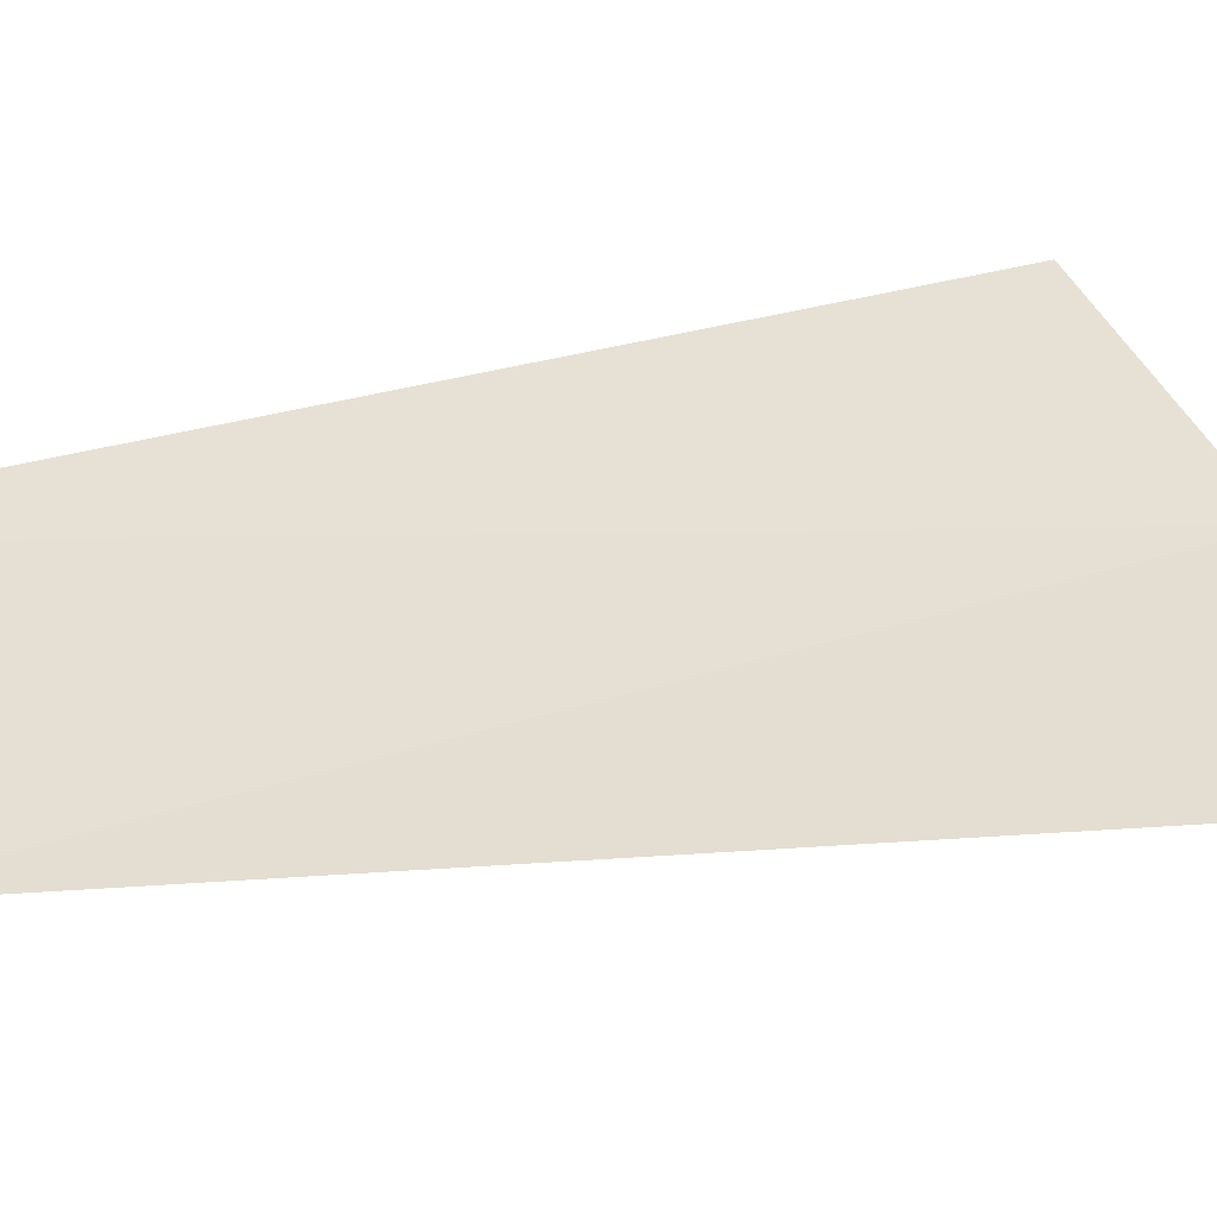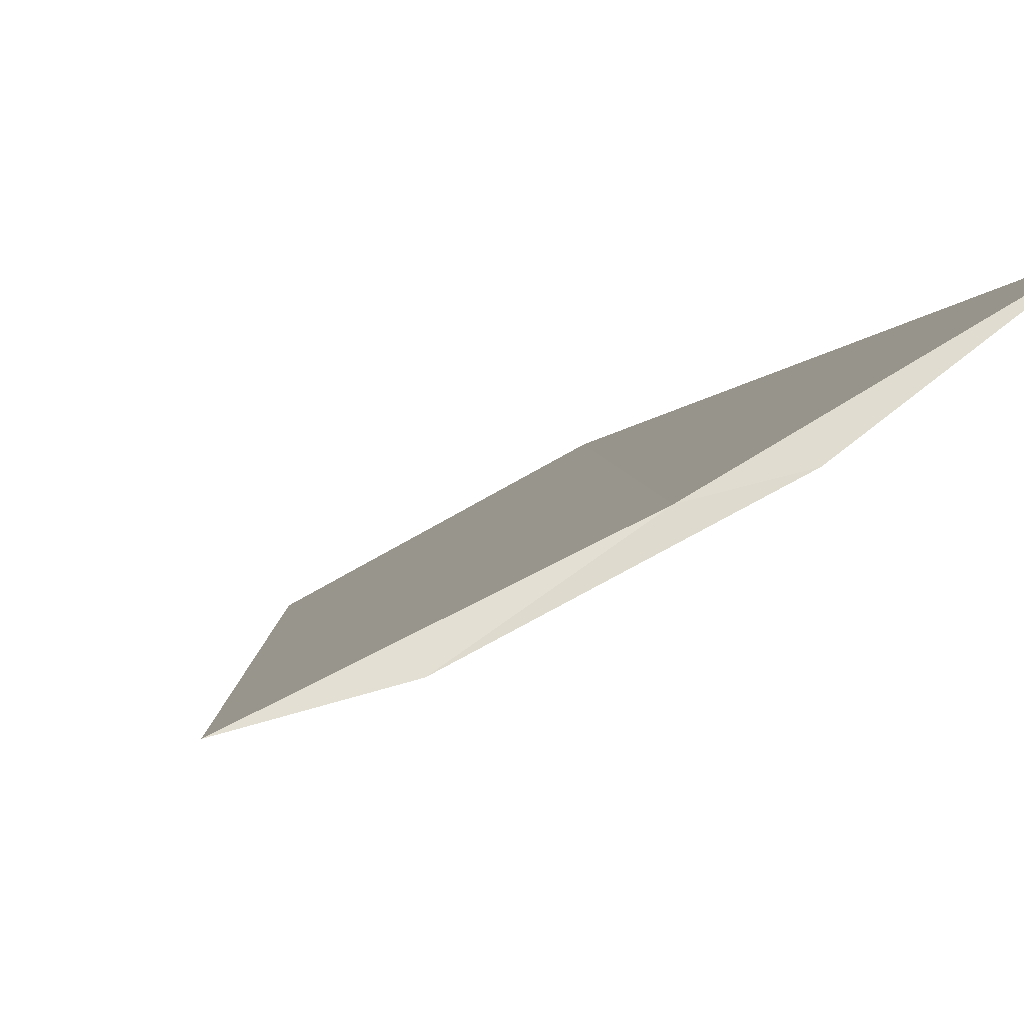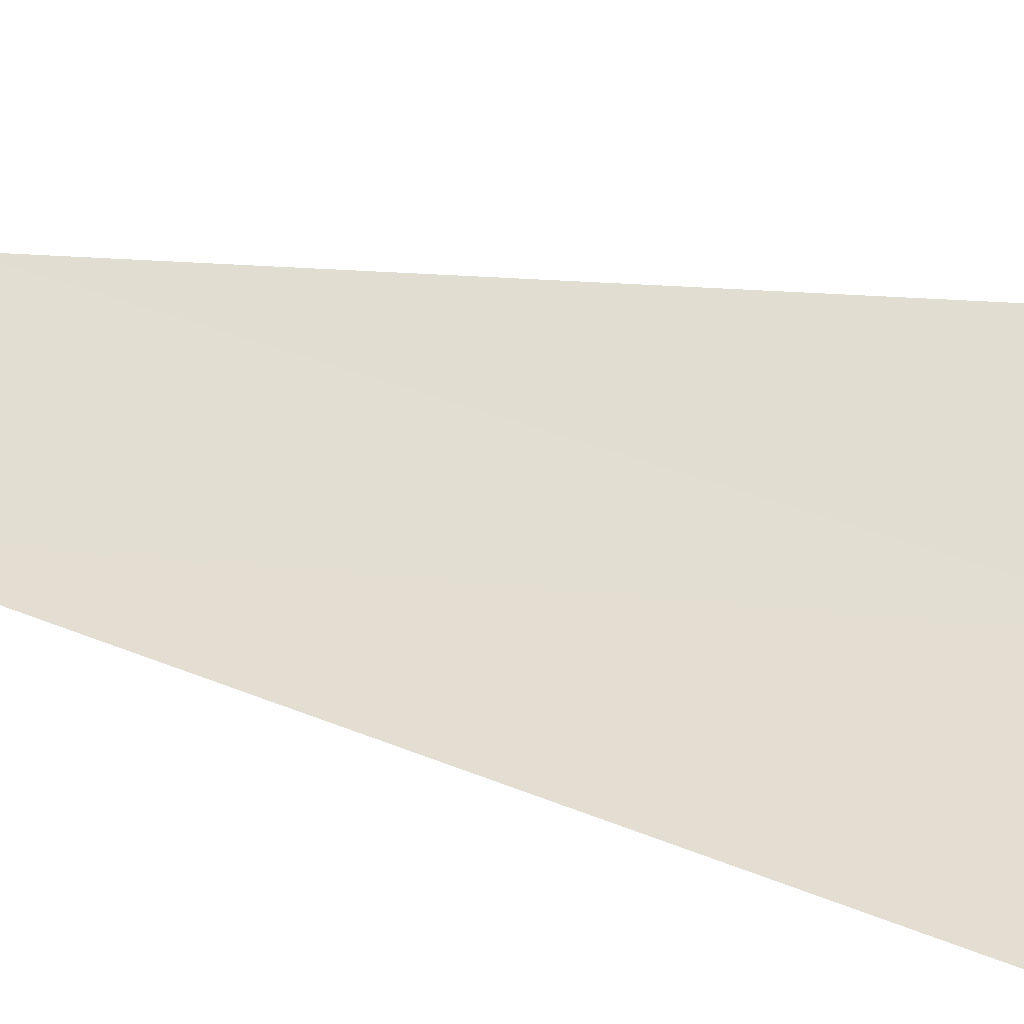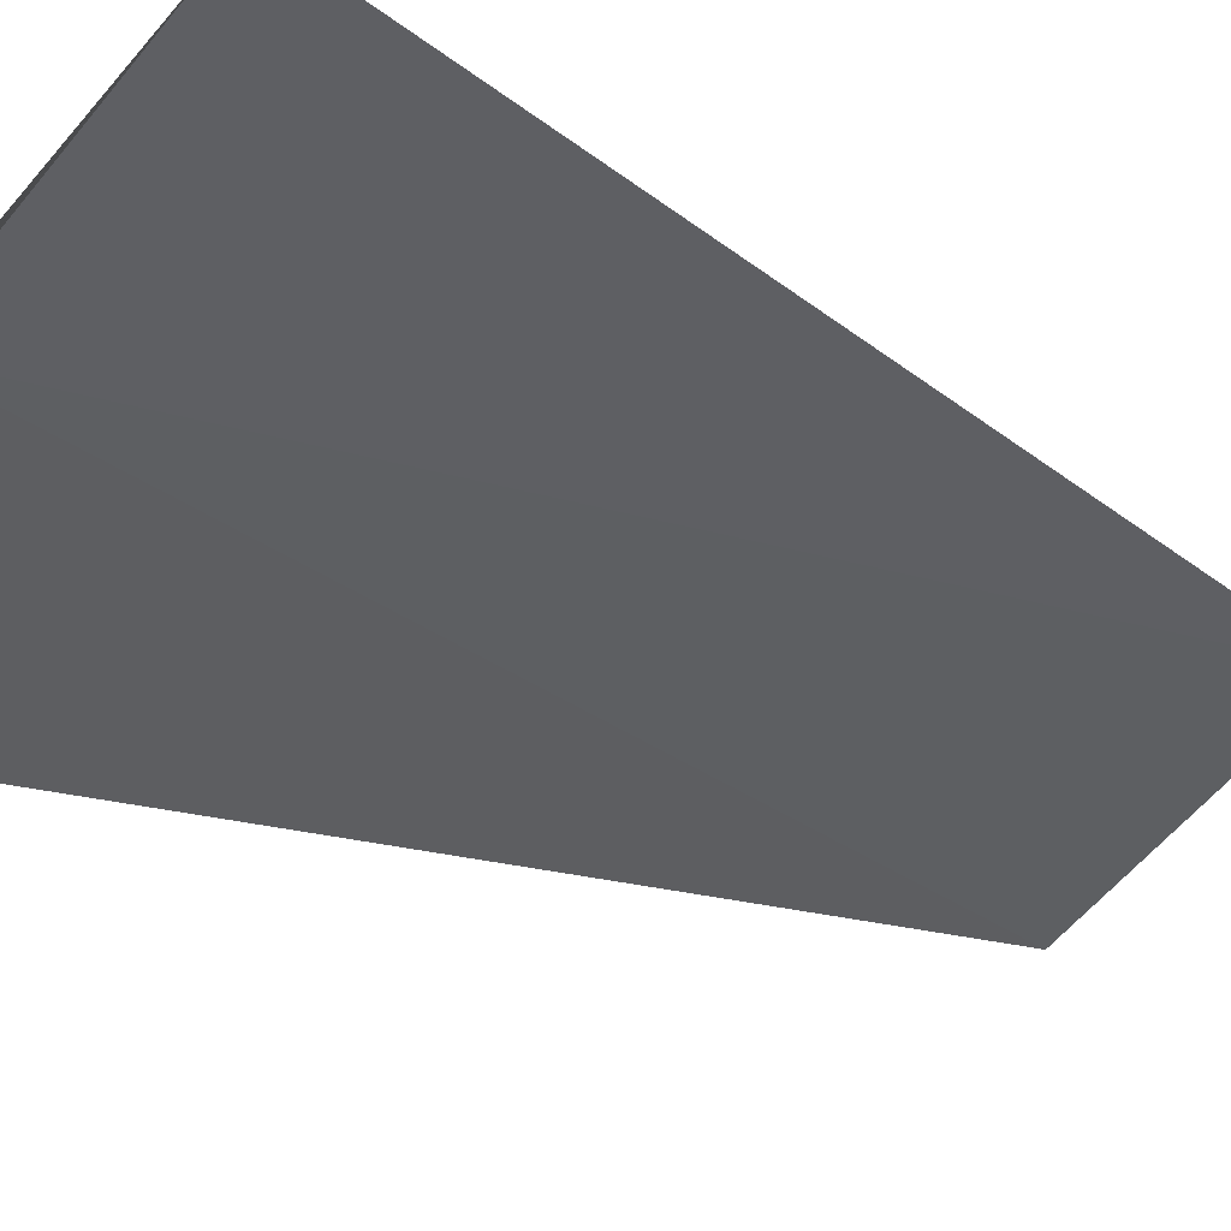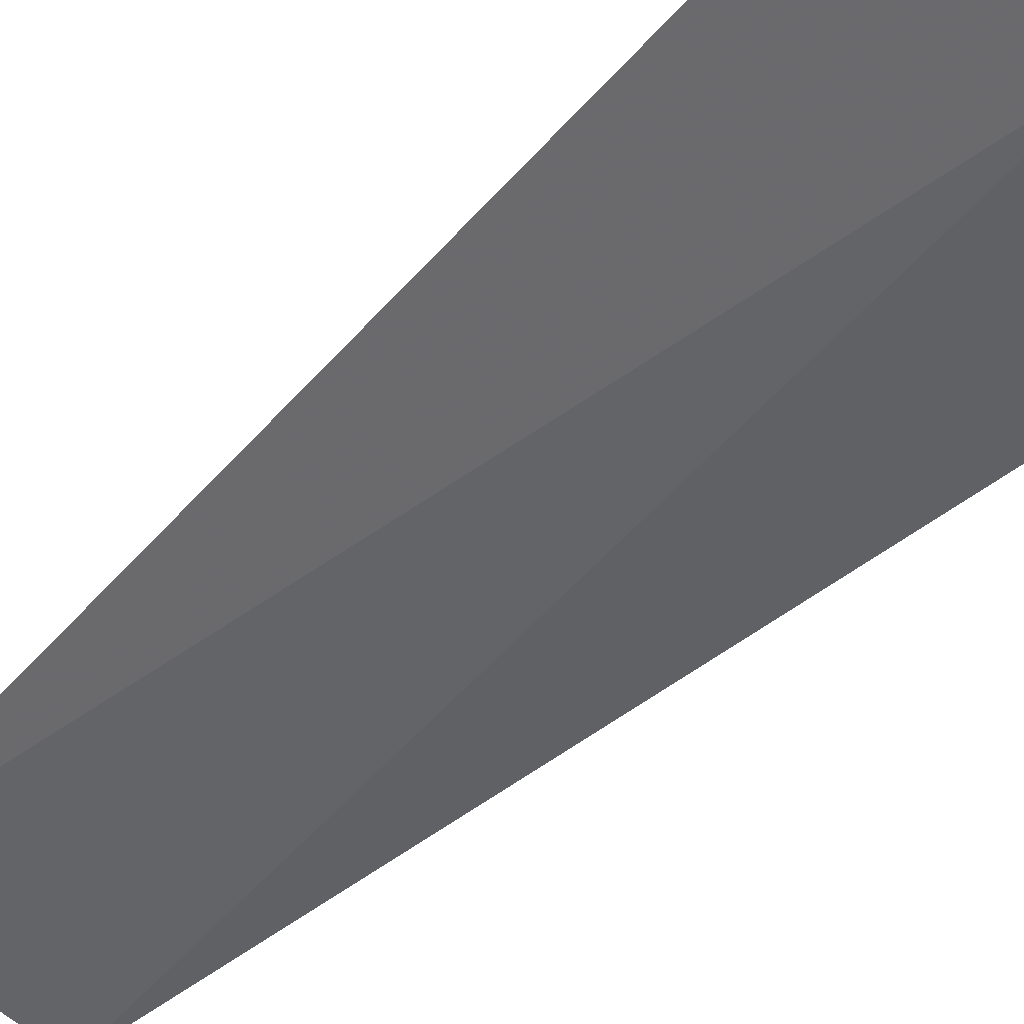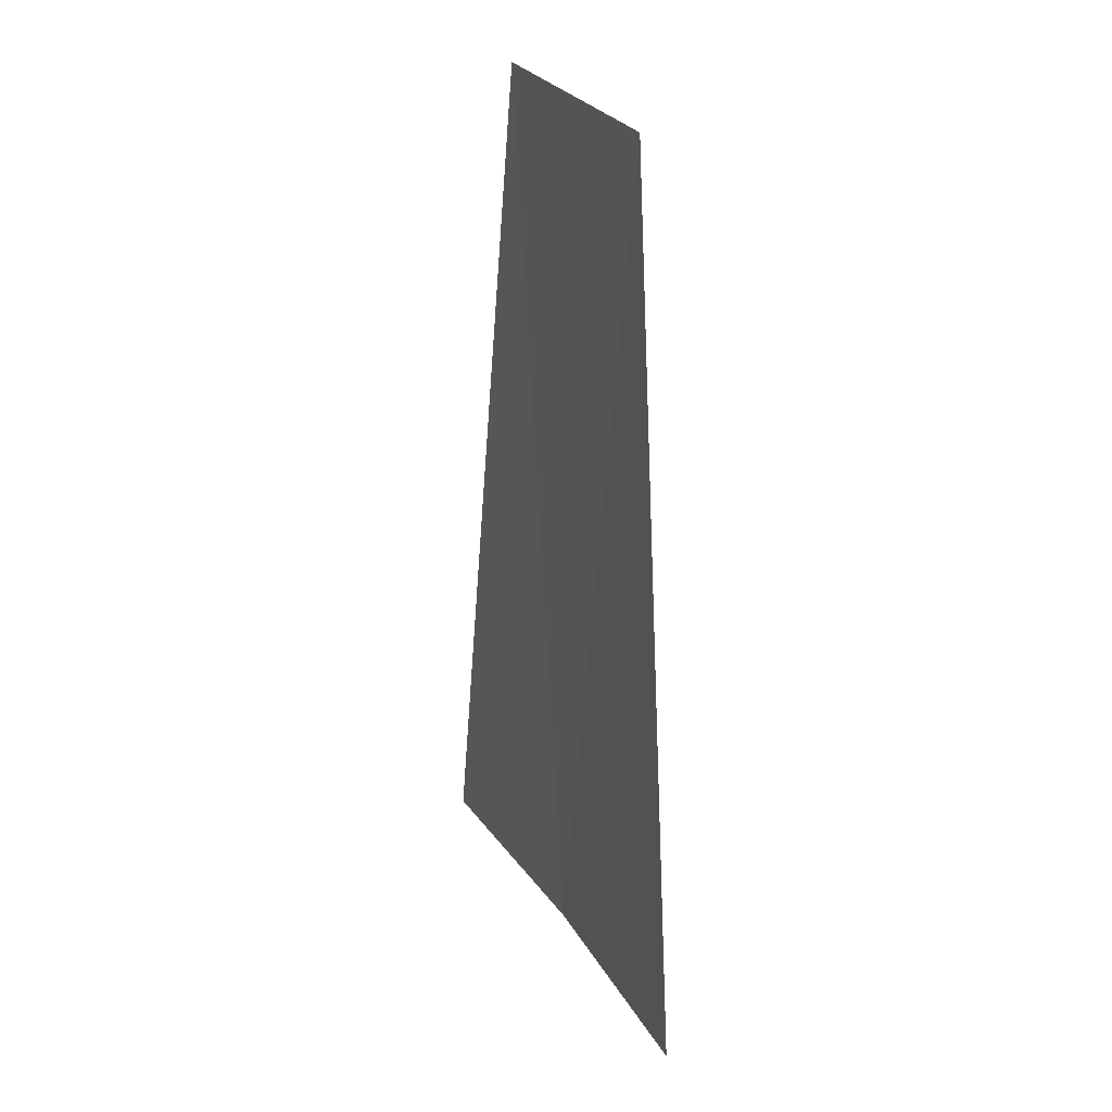
<metadata>
{"format":"obj","ext":"obj","renderer":"f3d","projection":"perspective","resolution":1024,"background":"white","views":[{"elev":13.2,"azim":58.4,"up":"+Y"},{"elev":-1.5,"azim":170.8,"up":"+Y"},{"elev":22.7,"azim":114.0,"up":"+Y"},{"elev":-20.9,"azim":-136.9,"up":"+Y"},{"elev":-73.9,"azim":128.2,"up":"+Y"},{"elev":28.2,"azim":-144.8,"up":"+Z"}]}
</metadata>
<code>
v -7.104 -13.21 33.45
v -7.402 -13.13 33.37
v -8.049 -12.66 33.45
v -6.571 -13.57 33.37
v -6.122 -13.69 33.45
v -6.686 -13.43 37.5
v -7.659 -12.9 37.5
f 1 2 3
f 1 5 4
f 1 6 5
f 1 3 7
f 1 7 6
f 1 4 2

</code>
